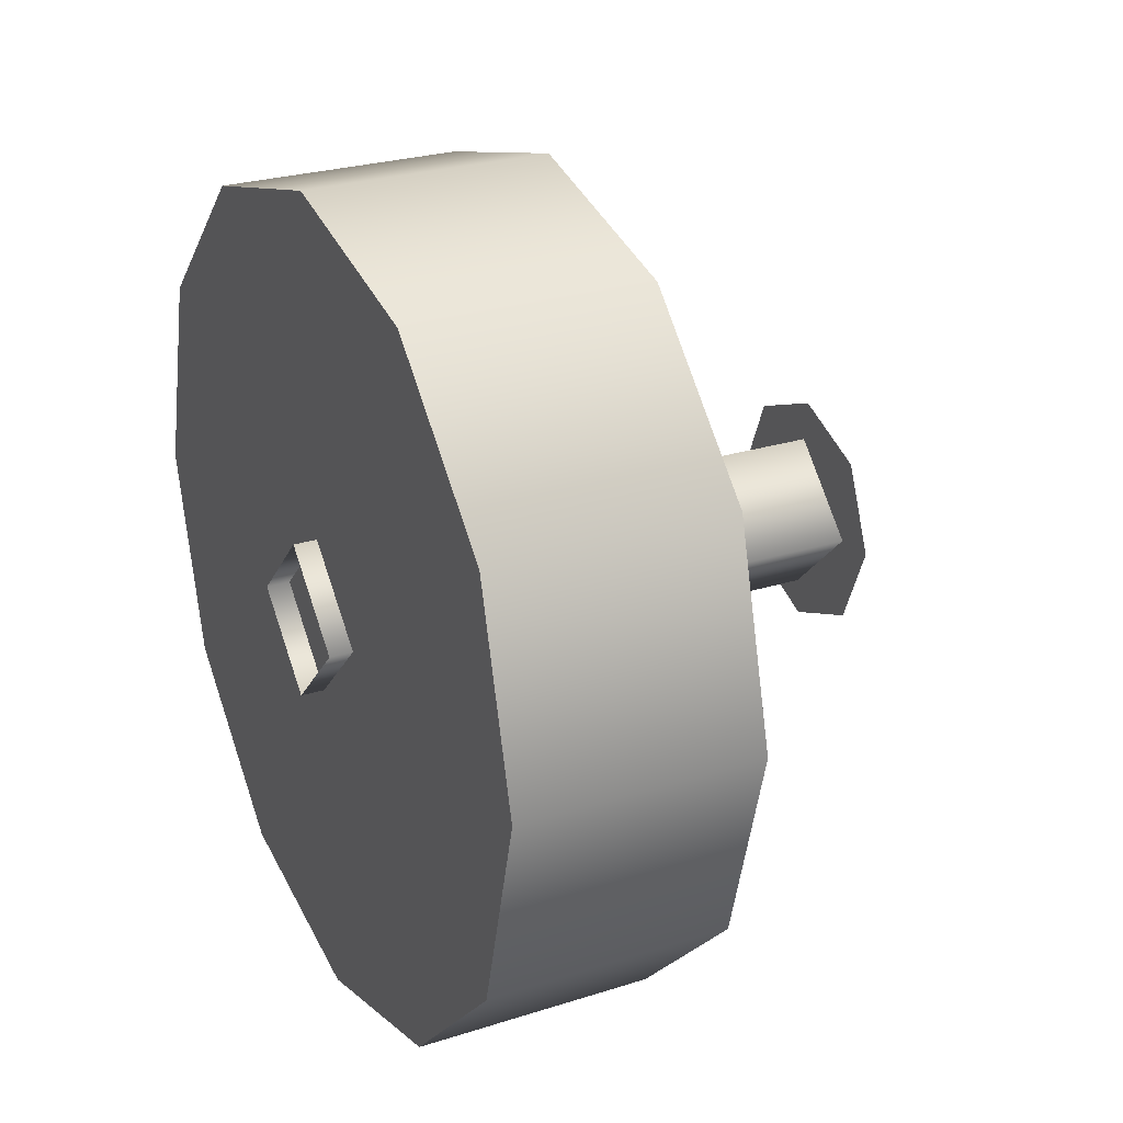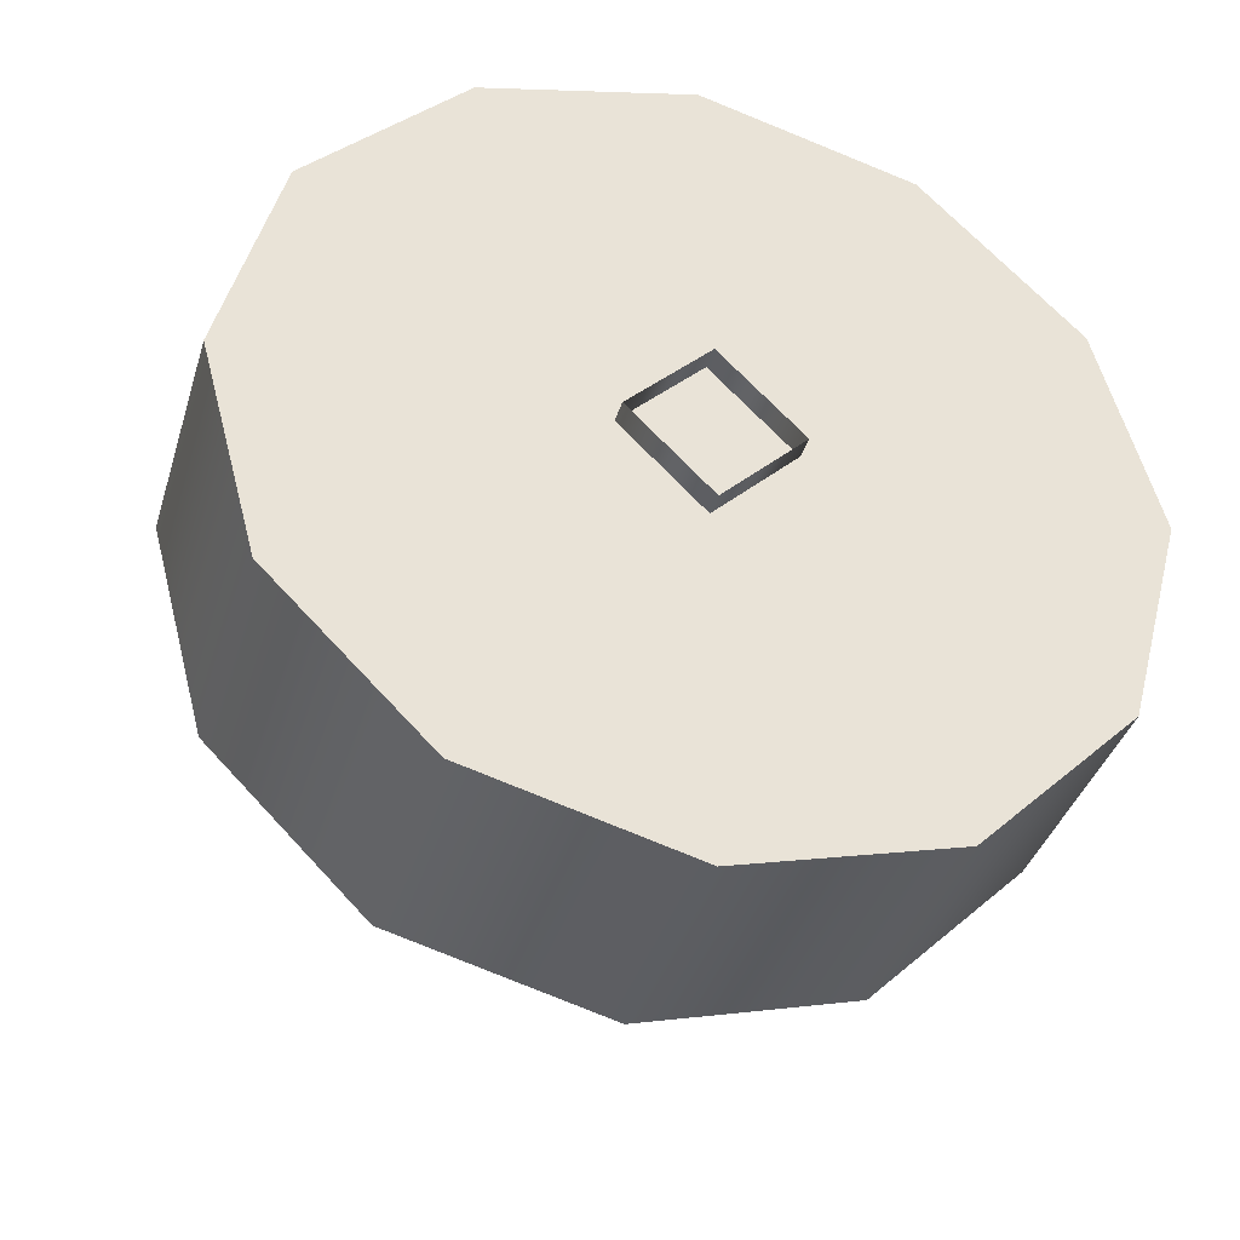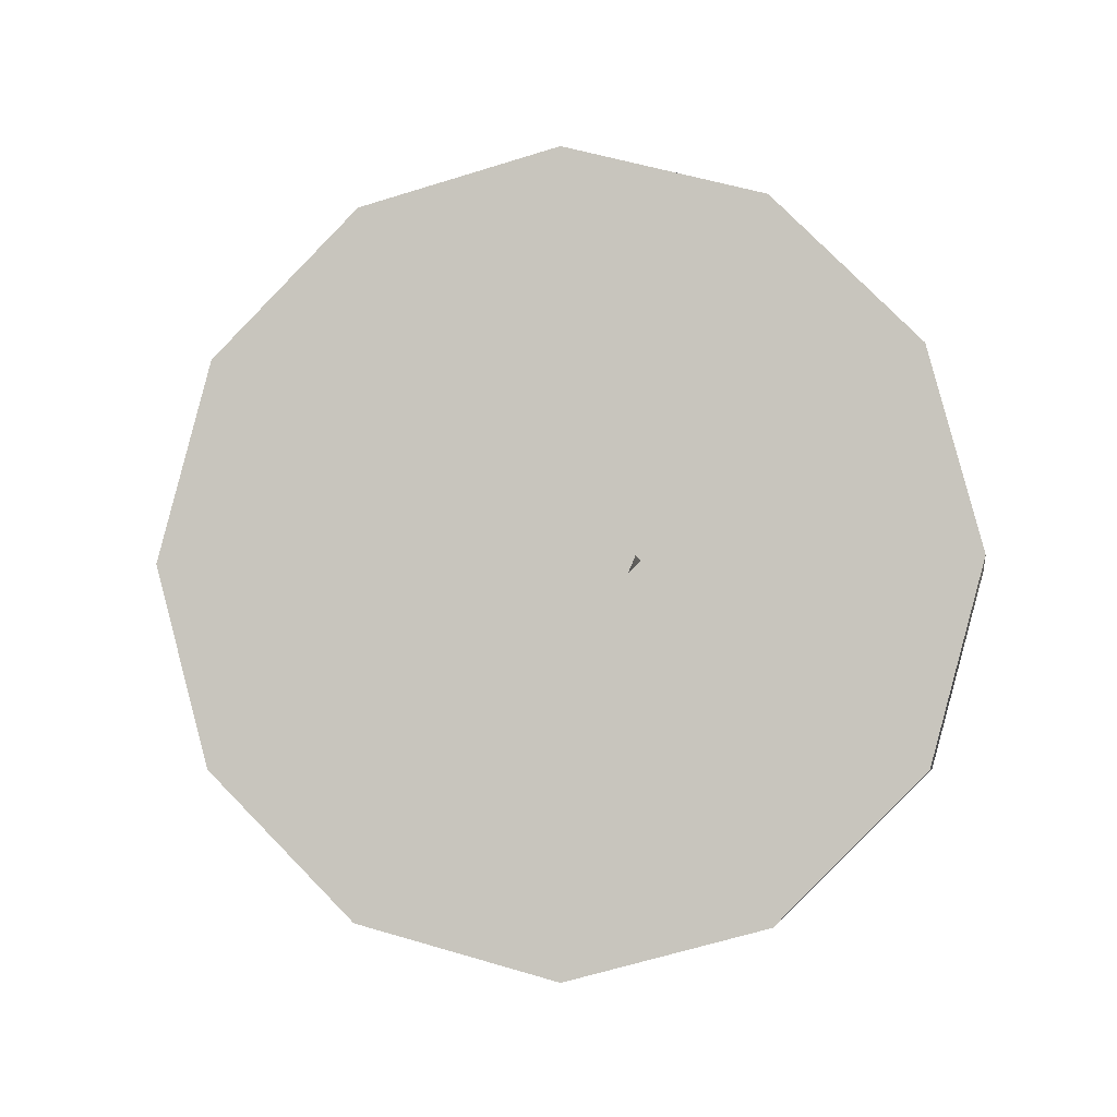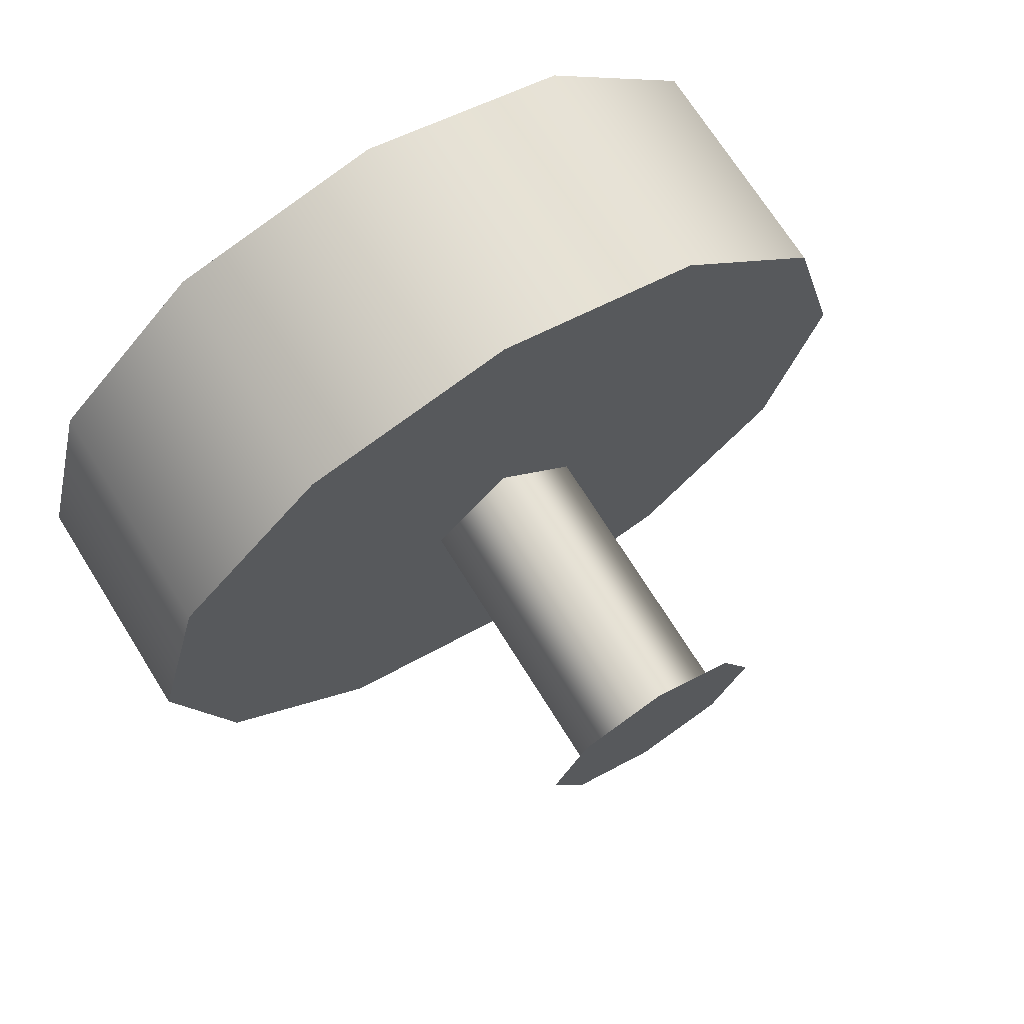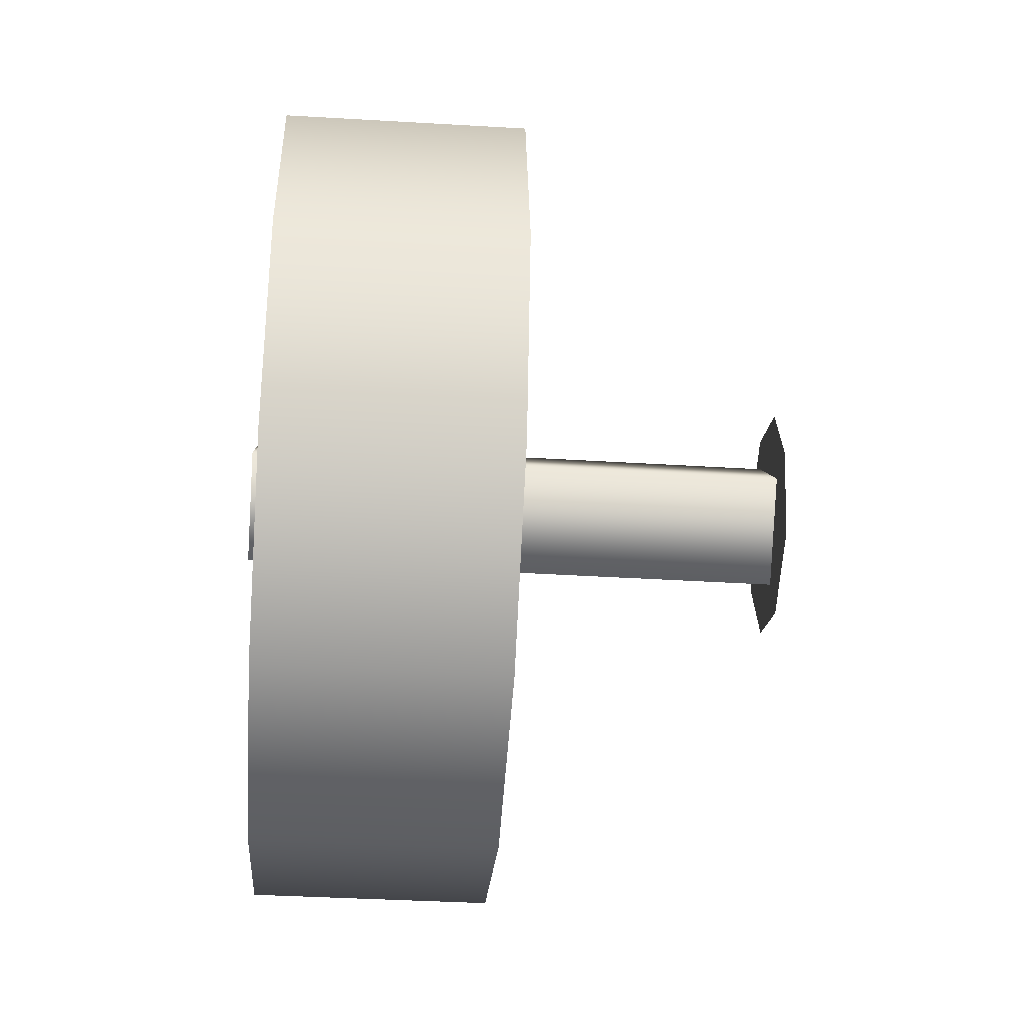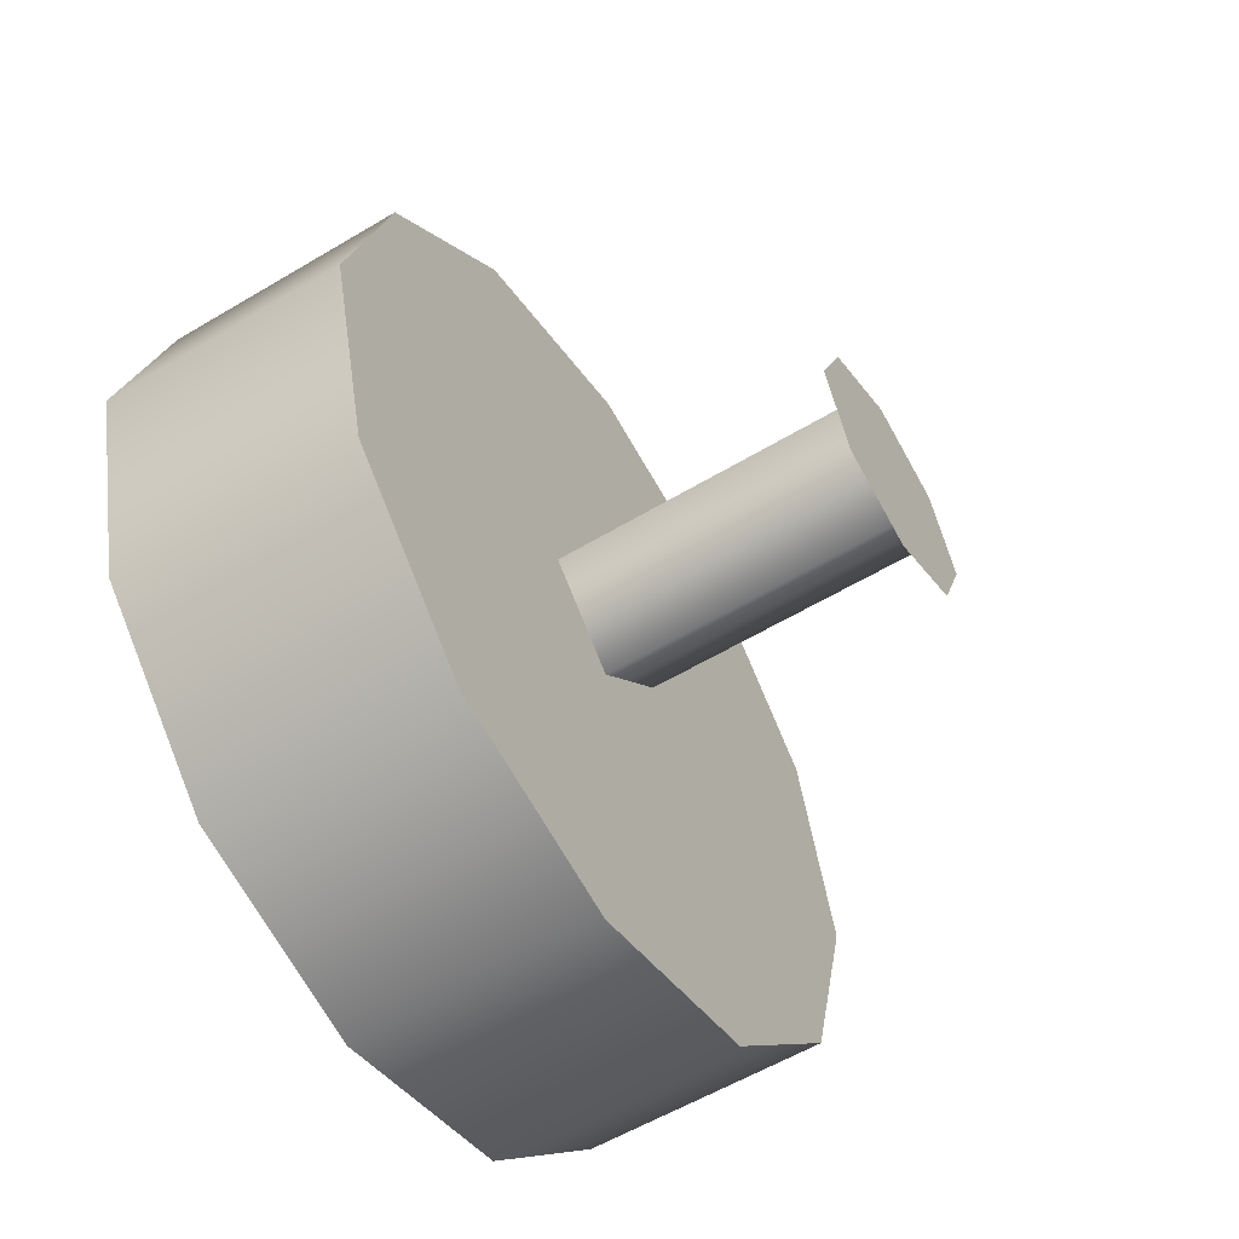
<metadata>
{"format":"obj","ext":"obj","renderer":"f3d","projection":"perspective","resolution":1024,"background":"white","views":[{"elev":26.3,"azim":-26.7,"up":"+Y"},{"elev":-37.7,"azim":-106.3,"up":"+Z"},{"elev":-4.2,"azim":98.9,"up":"+Y"},{"elev":70.7,"azim":57.9,"up":"+Z"},{"elev":-38.9,"azim":-4.2,"up":"+Y"},{"elev":-57.4,"azim":31.8,"up":"+Z"}]}
</metadata>
<code>
v 1.268 1.95 0.6871
v 1.268 2.004 0.488
v 1.037 1.95 0.6871
v 1.037 2.004 0.488
v 1.268 1.805 0.8327
v 1.037 1.805 0.8327
v 1.268 1.606 0.8861
v 1.037 1.606 0.8861
v 1.268 1.407 0.8327
v 1.037 1.407 0.8327
v 1.268 1.261 0.6871
v 1.037 1.261 0.6871
v 1.268 1.208 0.488
v 1.037 1.208 0.488
v 1.268 1.95 0.289
v 1.037 1.95 0.289
v 1.268 1.805 0.1433
v 1.037 1.805 0.1433
v 1.268 1.606 0.08999
v 1.037 1.606 0.08999
v 1.268 1.407 0.1433
v 1.037 1.407 0.1433
v 1.268 1.261 0.289
v 1.037 1.261 0.289
v 1.037 1.261 0.289
v 1.037 1.805 0.1433
v 1.037 1.407 0.1433
v 1.037 1.606 0.08999
v 1.037 2.004 0.488
v 1.037 1.95 0.289
v 1.037 1.95 0.6871
v 1.037 1.805 0.8327
v 1.037 1.606 0.8861
v 1.037 1.407 0.8327
v 1.037 1.208 0.488
v 1.037 1.261 0.6871
v 1.268 1.208 0.488
v 1.268 1.261 0.289
v 1.268 1.261 0.6871
v 1.268 1.606 0.08999
v 1.268 1.407 0.8327
v 1.268 1.606 0.8861
v 1.268 1.95 0.6871
v 1.268 1.805 0.8327
v 1.268 2.004 0.488
v 1.268 1.95 0.289
v 1.268 1.805 0.1433
v 1.268 1.407 0.1433
v 1.546 1.684 0.4081
v 1.546 1.491 0.488
v 1.546 1.604 0.3749
v 1.546 1.524 0.4081
v 1.546 1.604 0.6011
v 1.546 1.524 0.568
v 1.546 1.717 0.488
v 1.546 1.684 0.568
v 1.015 1.681 0.4878
v 1.015 1.605 0.5642
v 1.543 1.603 0.5642
v 1.543 1.679 0.4878
v 1.015 1.528 0.4878
v 1.015 1.605 0.4114
v 1.543 1.603 0.4114
v 1.543 1.527 0.4878
v 1.015 1.605 0.4114
v 1.543 1.603 0.4114
v 1.268 2.004 0.488
v 1.037 2.004 0.488
v 1.268 1.606 0.8861
v 1.037 1.606 0.8861
v 1.268 1.208 0.488
v 1.037 1.208 0.488
v 1.268 1.606 0.08999
v 1.037 1.606 0.08999
v 1.015 1.605 0.5642
v 1.543 1.603 0.5642
g group_66639368_140627863851232
f 1 2 3
f 2 4 3
f 5 1 6
f 1 3 6
f 7 5 8
f 5 6 8
f 9 69 10
f 69 70 10
f 11 9 12
f 9 10 12
f 13 11 14
f 11 12 14
f 15 16 67
f 16 68 67
f 17 18 15
f 18 16 15
f 19 20 17
f 20 18 17
f 21 22 73
f 22 74 73
f 23 24 21
f 24 22 21
f 71 72 23
f 72 24 23
f 25 26 27
f 26 28 27
f 29 30 25
f 25 30 26
f 29 25 31
f 25 32 31
f 32 25 33
f 25 34 33
f 25 35 34
f 35 36 34
f 37 38 39
f 38 40 39
f 41 39 42
f 39 43 42
f 42 43 44
f 45 43 46
f 43 40 46
f 46 40 47
f 39 40 43
f 38 48 40
f 49 50 51
f 50 52 51
f 49 53 50
f 53 54 50
f 49 55 53
f 55 56 53
f 57 58 59
f 59 60 57
f 61 62 63
f 63 64 61
f 65 57 60
f 60 66 65
f 75 61 64
f 64 76 75

</code>
